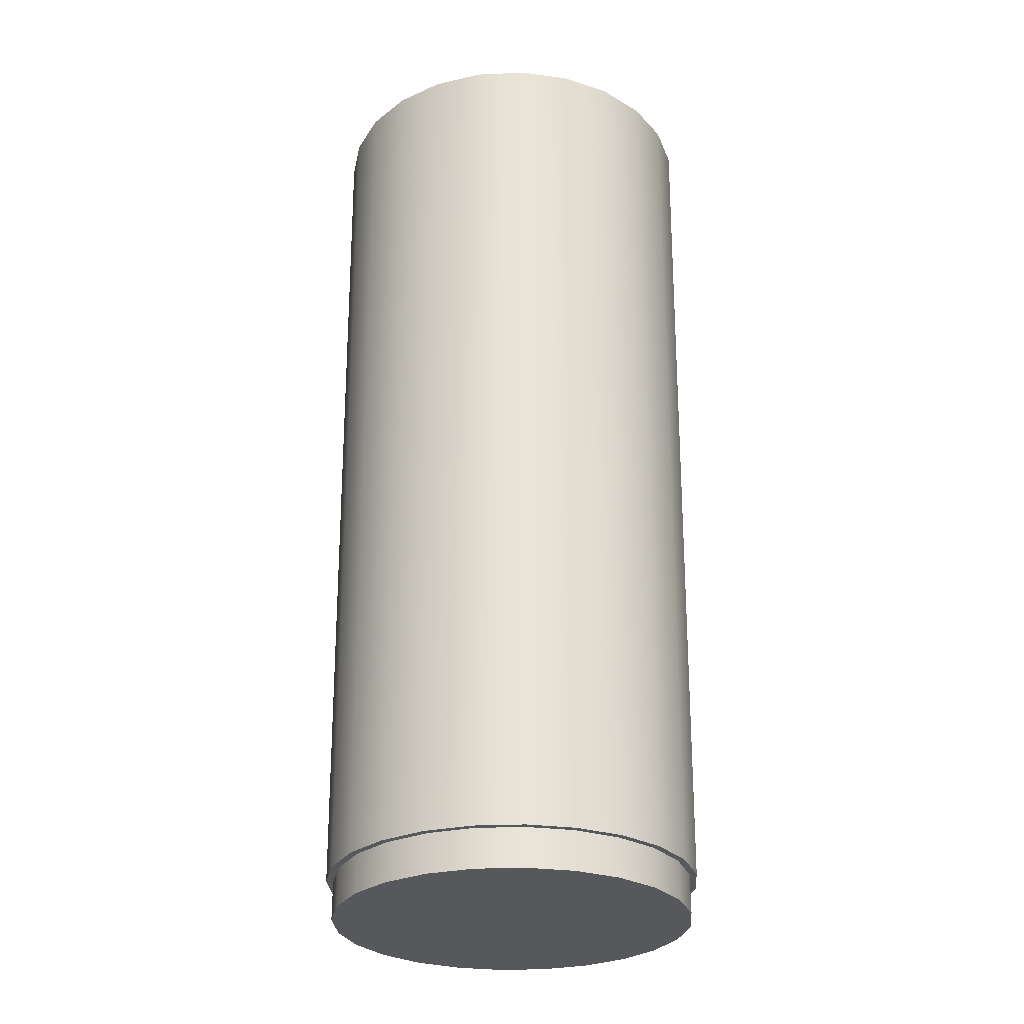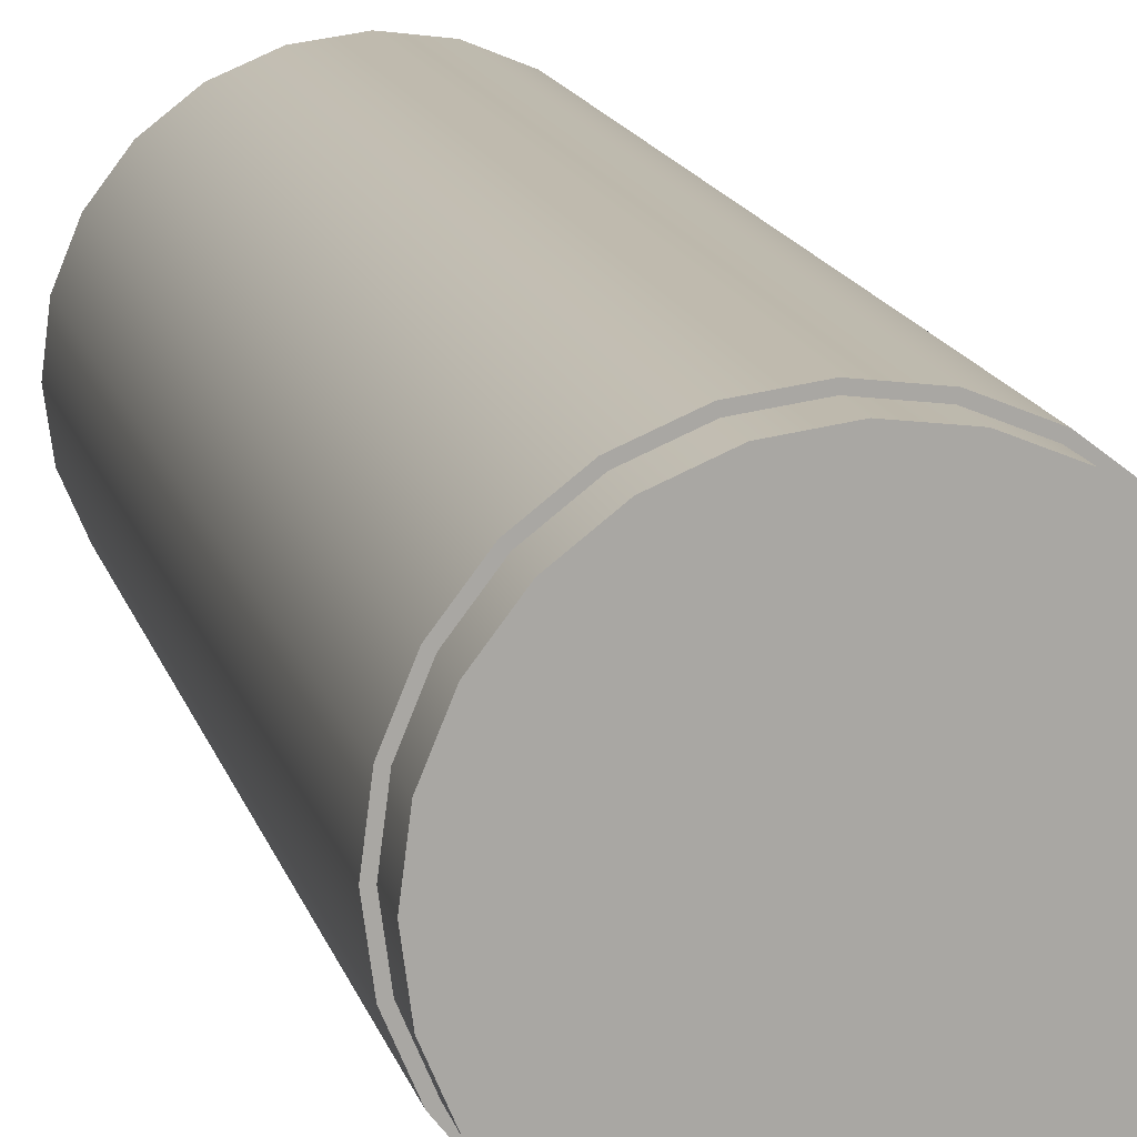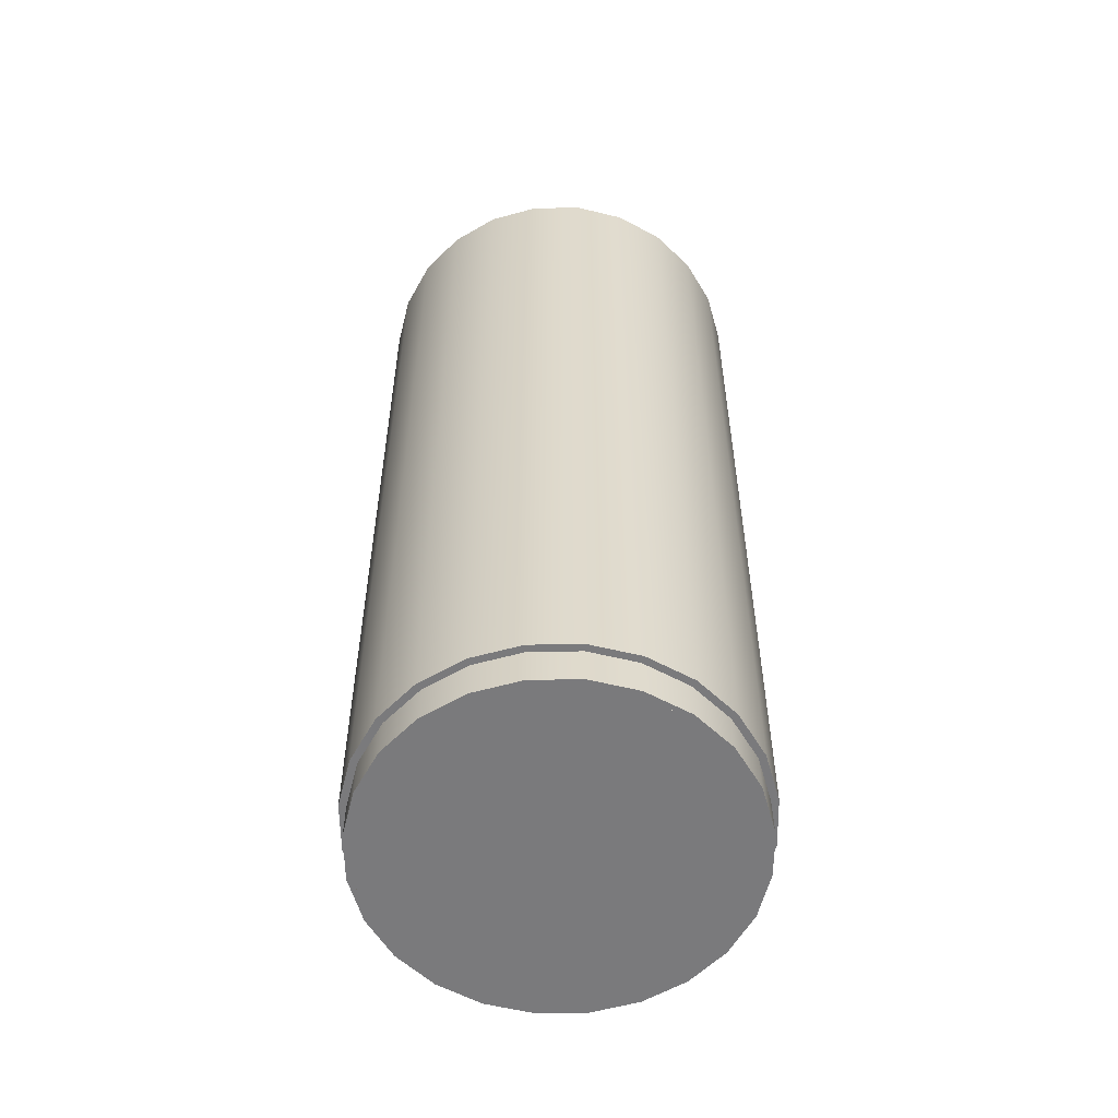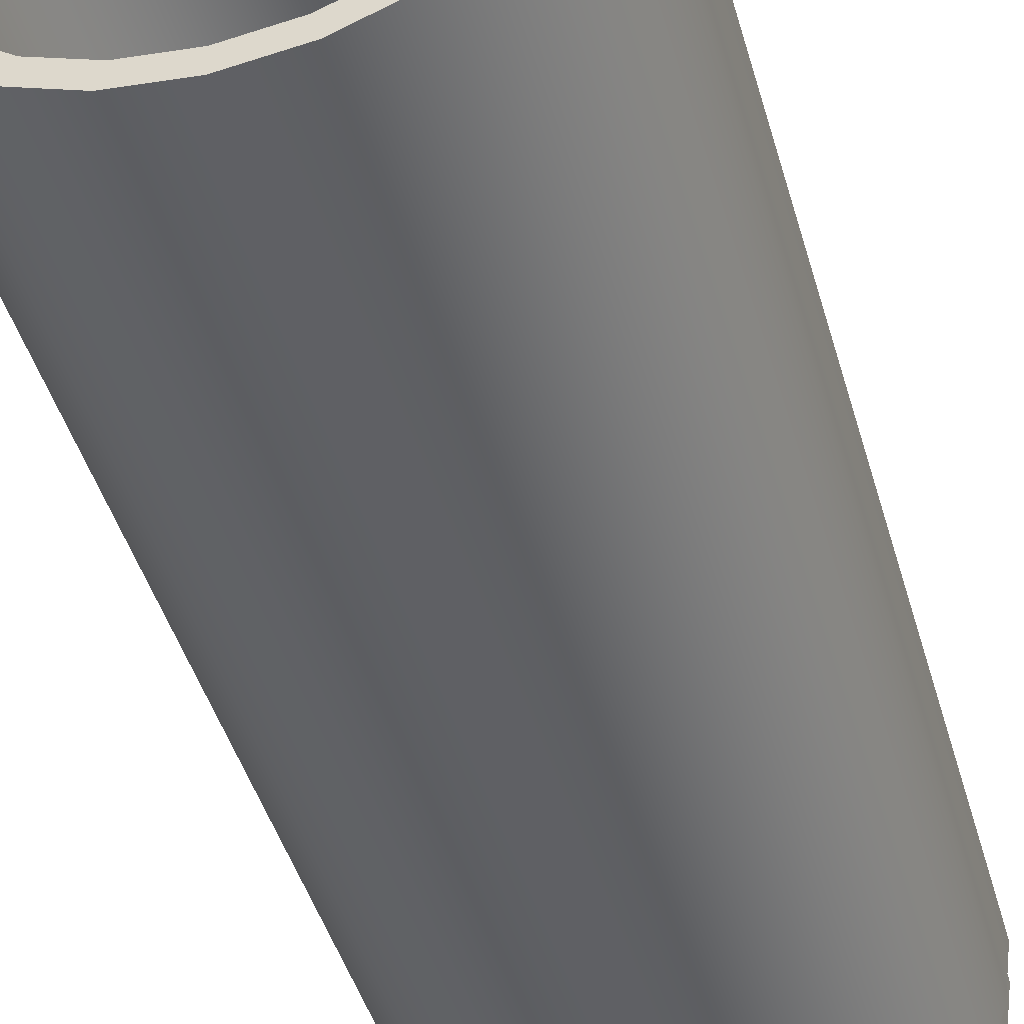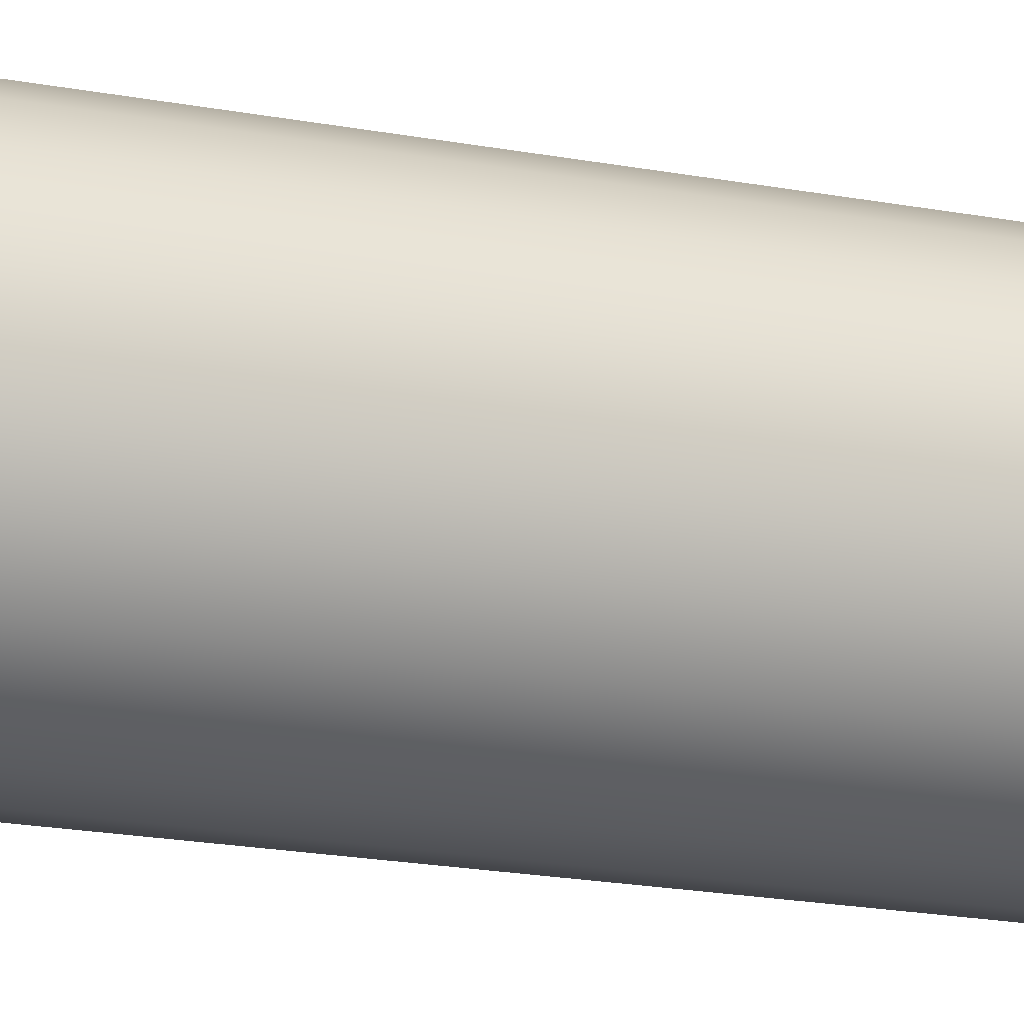
<metadata>
{"format":"obj","ext":"obj","renderer":"f3d","projection":"perspective","resolution":1024,"background":"white","views":[{"elev":-28.4,"azim":41.2,"up":"+Y"},{"elev":15.1,"azim":-13.8,"up":"+Z"},{"elev":-58.2,"azim":68.4,"up":"+Y"},{"elev":-45.3,"azim":-164.1,"up":"+Z"},{"elev":-19.9,"azim":70.7,"up":"+Z"}]}
</metadata>
<code>
v -0.08975 0.5624 0.1554
v -0.1218 -0.2633 0.1218
v -0.08615 -0.2633 0.1492
v -0.1269 0.5624 0.1269
v -0.1173 -0.2633 0.1173
v -0.04646 0.5624 0.1734
v -0.1554 0.5624 0.08975
v -0.08296 -0.2633 0.1437
v -0.1437 -0.2633 0.08296
v -0.0446 -0.2633 0.1664
v -0.1492 -0.2633 0.08615
v -0.1173 -0.2991 0.1173
v -0.1734 0.5624 0.04646
v -0.04294 -0.2633 0.1603
v -0.08296 -0.2991 0.1437
v -0.1603 -0.2633 0.04294
v -0.1437 -0.2991 0.08296
v -0.1664 -0.2633 0.0446
v -0 -0.2633 0.1659
v -0.1141 -0.2991 0.1141
v -0.1398 -0.2991 0.08069
v -0 -0.2633 0.1723
v -0.08069 -0.2991 0.1398
v -0.1141 -0.2991 -0.1141
v -0.04177 -0.2991 0.1559
v -0.04294 -0.2991 0.1603
v -0.08069 -0.2991 -0.1398
v -0.1398 -0.2991 -0.08069
v -0.1559 -0.2991 0.04177
v -0.1559 -0.2991 -0.04177
v -0.1795 0.5624 0
v -0.1659 -0.2633 0
v -0.1603 -0.2991 0.04294
v 0.04294 -0.2633 0.1603
v -0 -0.2991 0.1614
v -0 -0.2991 0.1659
v -0 -0.2991 -0.1614
v -0.04177 -0.2991 -0.1559
v -0.1614 -0.2991 0
v -0.1723 -0.2633 0
v -0.1664 -0.2633 -0.0446
v 0.0446 -0.2633 0.1664
v 0.04177 -0.2991 0.1559
v 0.04177 -0.2991 -0.1559
v -0.08296 -0.2991 -0.1437
v -0.1173 -0.2991 -0.1173
v -0.04294 -0.2991 -0.1603
v -0.1437 -0.2991 -0.08296
v -0.1603 -0.2991 -0.04294
v -0.1734 0.5624 -0.04646
v -0.1659 -0.2991 0
v -0.1603 -0.2633 -0.04294
v 0.08296 -0.2633 0.1437
v 0.04294 -0.2991 0.1603
v -0 -0.2991 -0.1659
v -0.1492 -0.2633 -0.08615
v 0.08615 -0.2633 0.1492
v 0.1269 0.5624 0.1269
v 0.08975 0.5624 0.1554
v 0.08069 -0.2991 0.1398
v 0.08069 -0.2991 -0.1398
v 0.04294 -0.2991 -0.1603
v -0.08296 -0.2633 -0.1437
v -0.1173 -0.2633 -0.1173
v -0.1437 -0.2633 -0.08296
v -0.1554 0.5624 -0.08975
v 0.1173 -0.2633 0.1173
v 0.08296 -0.2991 0.1437
v 0.1218 -0.2633 0.1218
v 0.1141 -0.2991 0.1141
v 0.1141 -0.2991 -0.1141
v -0 -0.2633 -0.1659
v -0.04294 -0.2633 -0.1603
v -0.1218 -0.2633 -0.1218
v 0.1554 0.5624 0.08975
v 0.1173 -0.2991 0.1173
v 0.1398 -0.2991 -0.08069
v 0.08296 -0.2991 -0.1437
v 0.04294 -0.2633 -0.1603
v -0.0446 -0.2633 -0.1664
v -0.08615 -0.2633 -0.1492
v -0.1269 0.5624 -0.1269
v 0.1437 -0.2633 0.08296
v 0.1492 -0.2633 0.08615
v 0.1398 -0.2991 0.08069
v 0.1173 -0.2991 -0.1173
v -0 -0.2633 -0.1723
v 0.1437 -0.2991 0.08296
v 0.1734 0.5624 0.04646
v 0.1559 -0.2991 -0.04177
v 0.1437 -0.2991 -0.08296
v 0.08296 -0.2633 -0.1437
v 0.0446 -0.2633 -0.1664
v 0.1603 -0.2633 0.04294
v 0.1603 -0.2991 0.04294
v 0.1664 -0.2633 0.0446
v 0.1559 -0.2991 0.04177
v 0.1437 -0.2633 -0.08296
v 0.1173 -0.2633 -0.1173
v 0.08615 -0.2633 -0.1492
v 0.1218 -0.2633 -0.1218
v 0.1723 -0.2633 0
v 0.1614 -0.2991 0
v 0.1603 -0.2991 -0.04294
v 0.1603 -0.2633 -0.04294
v 0.1554 0.5624 -0.08975
v 0.1269 0.5624 -0.1269
v 0.1659 -0.2633 0
v 0.1659 -0.2991 0
v 0.1795 0.5624 0
v 0.1664 -0.2633 -0.0446
v 0.1492 -0.2633 -0.08615
v 0.1734 0.5624 -0.04646
v -0.1141 0.5624 0.1141
v -0.08069 0.5624 0.1398
v -0.1398 0.5624 0.08069
v -0 0.5624 0.1795
v -0.04177 0.5624 0.1559
v -0.1559 0.5624 0.04177
v 0.04646 0.5624 0.1734
v -0 0.5624 0.1614
v -0.1614 0.5624 0
v 0.04177 0.5624 0.1559
v 0.08069 0.5624 0.1398
v -0.08069 0.5624 -0.1398
v -0.1398 0.5624 -0.08069
v -0.04177 0.5624 -0.1559
v -0.1559 0.5624 -0.04177
v 0.04177 0.5624 -0.1559
v -0 0.5624 -0.1614
v -0.1141 0.5624 -0.1141
v 0.1141 0.5624 0.1141
v 0.08069 0.5624 -0.1398
v -0.08975 0.5624 -0.1554
v -0.04646 0.5624 -0.1734
v -0 0.5624 -0.1795
v 0.04646 0.5624 -0.1734
v 0.1398 0.5624 0.08069
v 0.1141 0.5624 -0.1141
v 0.08975 0.5624 -0.1554
v 0.1559 0.5624 0.04177
v 0.1398 0.5624 -0.08069
v 0.1614 0.5624 0
v 0.1559 0.5624 -0.04177
g mesh1_mesh1-geometry
f 1 2 3
f 2 1 4
f 5 3 2
f 3 6 1
f 7 2 4
f 8 3 5
f 5 2 9
f 6 3 10
f 2 7 11
f 8 10 3
f 12 8 5
f 9 2 11
f 9 12 5
f 13 11 7
f 14 10 8
f 8 12 15
f 9 11 16
f 12 9 17
f 11 13 18
f 19 10 14
f 15 14 8
f 20 15 12
f 16 11 18
f 16 17 9
f 21 12 17
f 19 22 10
f 23 15 20
f 24 23 20
f 25 26 23
f 27 25 23
f 20 12 21
f 28 20 21
f 21 17 29
f 30 21 29
f 31 18 13
f 26 19 14
f 14 15 26
f 16 18 32
f 17 16 33
f 34 22 19
f 35 36 25
f 37 35 25
f 23 26 15
f 27 23 24
f 24 20 28
f 25 36 26
f 38 25 27
f 28 21 30
f 29 17 33
f 30 29 39
f 18 31 40
f 29 33 39
f 19 26 36
f 32 18 41
f 32 33 16
f 34 42 22
f 36 34 19
f 43 36 35
f 44 35 37
f 37 25 38
f 45 27 24
f 46 24 28
f 47 38 27
f 48 28 30
f 49 30 39
f 31 41 40
f 41 18 40
f 41 31 50
f 39 33 51
f 41 52 32
f 33 32 51
f 53 42 34
f 34 36 54
f 44 43 35
f 43 54 36
f 55 44 37
f 47 37 38
f 47 27 45
f 45 24 46
f 46 28 48
f 48 30 49
f 49 39 51
f 50 56 41
f 56 52 41
f 52 51 32
f 53 57 42
f 54 53 34
f 57 58 59
f 60 54 43
f 61 60 43
f 61 43 44
f 62 44 55
f 55 37 47
f 63 47 45
f 64 45 46
f 48 64 46
f 49 65 48
f 51 52 49
f 56 50 66
f 56 65 52
f 67 57 53
f 53 54 68
f 58 57 69
f 70 68 60
f 71 70 60
f 60 68 54
f 71 60 61
f 62 61 44
f 72 62 55
f 73 55 47
f 47 63 73
f 45 64 63
f 64 48 65
f 65 49 52
f 66 74 56
f 74 65 56
f 67 69 57
f 68 67 53
f 69 75 58
f 70 76 68
f 77 70 71
f 78 71 61
f 78 61 62
f 62 72 79
f 55 73 72
f 80 73 63
f 81 63 64
f 74 64 65
f 74 66 82
f 83 69 67
f 67 68 76
f 75 69 84
f 85 76 70
f 77 85 70
f 86 77 71
f 86 71 78
f 79 78 62
f 87 79 72
f 87 72 73
f 87 73 80
f 80 63 81
f 81 64 74
f 83 84 69
f 67 88 83
f 88 67 76
f 84 89 75
f 85 88 76
f 90 85 77
f 91 77 86
f 92 86 78
f 78 79 92
f 93 79 87
f 94 84 83
f 95 83 88
f 89 84 96
f 97 88 85
f 90 97 85
f 91 90 77
f 86 98 91
f 86 92 99
f 93 92 79
f 100 92 93
f 101 99 100
f 94 96 84
f 83 95 94
f 97 95 88
f 102 89 96
f 97 90 103
f 104 90 91
f 98 86 99
f 105 91 98
f 100 99 92
f 106 101 107
f 101 98 99
f 96 94 108
f 109 94 95
f 103 95 97
f 89 102 110
f 96 111 102
f 104 103 90
f 91 105 104
f 112 105 98
f 101 106 112
f 112 98 101
f 94 109 108
f 111 96 108
f 95 103 109
f 111 110 102
f 113 112 106
f 103 104 109
f 108 104 105
f 111 105 112
f 104 108 109
f 111 108 105
f 110 111 113
f 112 113 111
g mesh1_mesh1-geometry
f 3 2 1
f 4 1 2
f 2 3 5
f 1 6 3
f 4 114 1
f 4 2 7
f 5 3 8
f 9 2 5
f 10 3 6
f 1 115 6
f 114 115 1
f 116 114 4
f 11 7 2
f 7 116 4
f 3 10 8
f 5 8 12
f 11 2 9
f 5 12 9
f 6 117 10
f 115 118 6
f 115 114 23
f 116 21 114
f 7 11 13
f 119 116 7
f 8 10 14
f 15 12 8
f 16 11 9
f 17 9 12
f 22 10 117
f 6 118 117
f 118 115 25
f 20 23 114
f 23 25 115
f 20 114 21
f 21 116 29
f 18 13 11
f 13 119 7
f 119 29 116
f 14 10 19
f 8 14 15
f 12 15 20
f 18 11 16
f 9 17 16
f 17 12 21
f 10 22 19
f 117 120 22
f 118 121 117
f 25 35 118
f 20 15 23
f 20 23 24
f 23 26 25
f 23 25 27
f 21 12 20
f 21 20 28
f 29 17 21
f 29 21 30
f 13 18 31
f 122 119 13
f 29 119 39
f 14 19 26
f 26 15 14
f 32 18 16
f 33 16 17
f 19 22 34
f 42 22 120
f 117 123 120
f 121 123 117
f 121 118 35
f 25 36 35
f 25 35 37
f 15 26 23
f 24 23 27
f 28 20 24
f 26 36 25
f 27 25 38
f 30 21 28
f 33 17 29
f 39 29 30
f 40 31 18
f 31 50 13
f 122 39 119
f 50 122 13
f 39 33 29
f 36 26 19
f 41 18 32
f 16 33 32
f 22 42 34
f 19 34 36
f 120 59 42
f 123 124 120
f 123 121 43
f 35 43 121
f 35 36 43
f 37 35 44
f 38 25 37
f 24 27 45
f 27 24 125
f 28 24 46
f 28 126 24
f 27 38 47
f 38 27 127
f 30 28 48
f 30 128 28
f 39 30 49
f 39 122 30
f 40 41 31
f 40 18 41
f 50 31 41
f 122 50 128
f 51 33 39
f 32 52 41
f 51 32 33
f 34 42 53
f 54 36 34
f 57 42 59
f 120 124 59
f 124 123 60
f 43 60 123
f 35 43 44
f 36 54 43
f 37 44 55
f 44 37 129
f 38 37 47
f 37 38 130
f 45 27 47
f 46 24 45
f 131 125 24
f 125 127 27
f 48 28 46
f 131 24 126
f 126 28 128
f 127 130 38
f 49 30 48
f 128 30 122
f 51 39 49
f 41 56 50
f 50 66 128
f 41 52 56
f 32 51 52
f 42 57 53
f 34 53 54
f 59 58 57
f 124 132 59
f 60 70 124
f 43 54 60
f 43 60 61
f 44 43 61
f 55 44 62
f 47 37 55
f 130 129 37
f 129 133 44
f 45 47 63
f 46 45 64
f 131 134 125
f 125 135 127
f 46 64 48
f 126 82 131
f 128 66 126
f 127 135 130
f 48 65 49
f 49 52 51
f 66 50 56
f 52 65 56
f 53 57 67
f 68 54 53
f 69 57 58
f 59 132 58
f 132 124 70
f 60 68 70
f 60 70 71
f 54 68 60
f 61 60 71
f 44 61 62
f 61 44 133
f 55 62 72
f 47 55 73
f 130 136 129
f 129 137 133
f 73 63 47
f 63 64 45
f 134 135 125
f 82 134 131
f 65 48 64
f 66 82 126
f 135 136 130
f 52 49 65
f 56 74 66
f 56 65 74
f 57 69 67
f 53 67 68
f 58 75 69
f 132 138 58
f 132 70 138
f 68 76 70
f 71 70 77
f 61 71 78
f 71 61 139
f 62 61 78
f 133 139 61
f 79 72 62
f 72 73 55
f 136 137 129
f 137 140 133
f 63 73 80
f 64 63 81
f 135 134 80
f 134 82 81
f 65 64 74
f 82 66 74
f 136 135 87
f 67 69 83
f 76 68 67
f 84 69 75
f 58 138 75
f 85 138 70
f 70 76 85
f 70 85 77
f 71 77 86
f 71 139 77
f 78 71 86
f 62 78 79
f 133 140 139
f 72 79 87
f 73 72 87
f 137 136 93
f 140 137 100
f 80 73 87
f 81 63 80
f 74 64 81
f 81 80 134
f 80 87 135
f 74 81 82
f 87 93 136
f 69 84 83
f 83 88 67
f 76 67 88
f 75 89 84
f 138 141 75
f 138 85 141
f 76 88 85
f 77 85 90
f 86 77 91
f 142 77 139
f 78 86 92
f 92 79 78
f 140 107 139
f 87 79 93
f 93 100 137
f 100 101 140
f 83 84 94
f 88 83 95
f 96 84 89
f 89 75 143
f 141 143 75
f 97 141 85
f 85 88 97
f 85 97 90
f 77 90 91
f 77 142 90
f 91 98 86
f 139 107 142
f 99 92 86
f 79 92 93
f 107 140 101
f 93 92 100
f 100 99 101
f 84 96 94
f 94 95 83
f 88 95 97
f 96 89 102
f 143 106 89
f 141 97 143
f 103 90 97
f 91 90 104
f 144 90 142
f 99 86 98
f 98 91 105
f 107 106 142
f 92 99 100
f 107 101 106
f 99 98 101
f 108 94 96
f 95 94 109
f 97 95 103
f 110 102 89
f 102 111 96
f 106 113 89
f 144 106 143
f 103 143 97
f 90 103 104
f 90 144 103
f 104 105 91
f 142 106 144
f 98 105 112
f 112 106 101
f 101 98 112
f 108 109 94
f 108 96 111
f 109 103 95
f 102 110 111
f 110 89 113
f 106 112 113
f 143 103 144
f 109 104 103
f 105 104 108
f 112 105 111
f 109 108 104
f 105 108 111
f 113 111 110
f 111 113 112
g mesh1_mesh1-geometry
f 1 114 4
f 6 115 1
f 1 115 114
f 4 114 116
f 4 116 7
f 6 118 115
f 7 116 119
f 117 118 6
f 7 119 13
f 117 121 118
f 13 119 122
f 120 123 117
f 117 123 121
f 13 50 31
f 13 122 50
f 120 124 123
f 128 50 122
f 59 124 120
f 128 66 50
f 59 132 124
f 125 134 131
f 127 135 125
f 131 82 126
f 126 66 128
f 130 135 127
f 58 132 59
f 129 136 130
f 133 137 129
f 125 135 134
f 131 134 82
f 126 82 66
f 130 136 135
f 58 138 132
f 129 137 136
f 133 140 137
f 75 138 58
f 139 140 133
f 75 141 138
f 139 107 140
f 143 75 89
f 75 143 141
f 142 107 139
f 89 106 143
f 142 106 107
f 89 113 106
f 143 106 144
f 144 106 142
f 113 89 110
g mesh1_mesh1-geometry
f 10 117 6
f 117 10 22
f 22 120 117
f 120 22 42
f 42 59 120
f 59 42 57
f 80 134 135
f 81 82 134
f 87 135 136
f 93 136 137
f 100 137 140
f 134 80 81
f 135 87 80
f 82 81 74
f 136 93 87
f 137 100 93
f 140 101 100
f 101 140 107
g mesh1_mesh1-geometry
f 23 114 115
f 114 21 116
f 25 115 118
f 114 23 20
f 115 25 23
f 21 114 20
f 29 116 21
f 116 29 119
f 118 35 25
f 39 119 29
f 35 118 121
f 119 39 122
f 43 121 123
f 121 43 35
f 125 24 27
f 24 126 28
f 127 27 38
f 28 128 30
f 30 122 39
f 60 123 124
f 123 60 43
f 129 37 44
f 130 38 37
f 24 125 131
f 27 127 125
f 126 24 131
f 128 28 126
f 38 130 127
f 122 30 128
f 124 70 60
f 37 129 130
f 44 133 129
f 70 124 132
f 133 44 61
f 138 70 132
f 139 61 71
f 61 139 133
f 70 138 85
f 77 139 71
f 141 85 138
f 139 77 142
f 85 141 97
f 90 142 77
f 143 97 141
f 142 90 144
f 97 143 103
f 103 144 90
f 144 103 143

</code>
